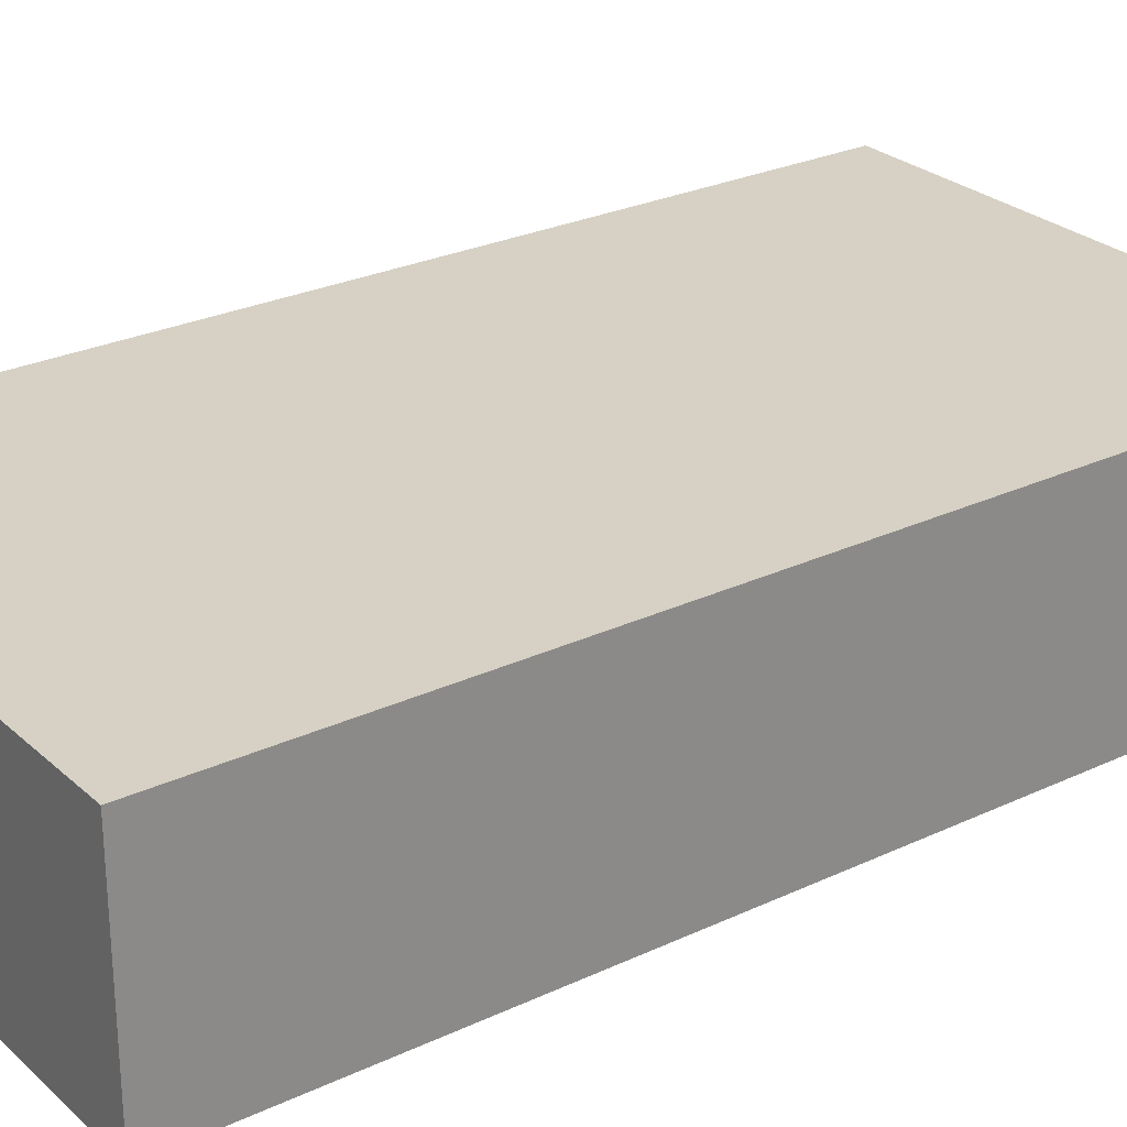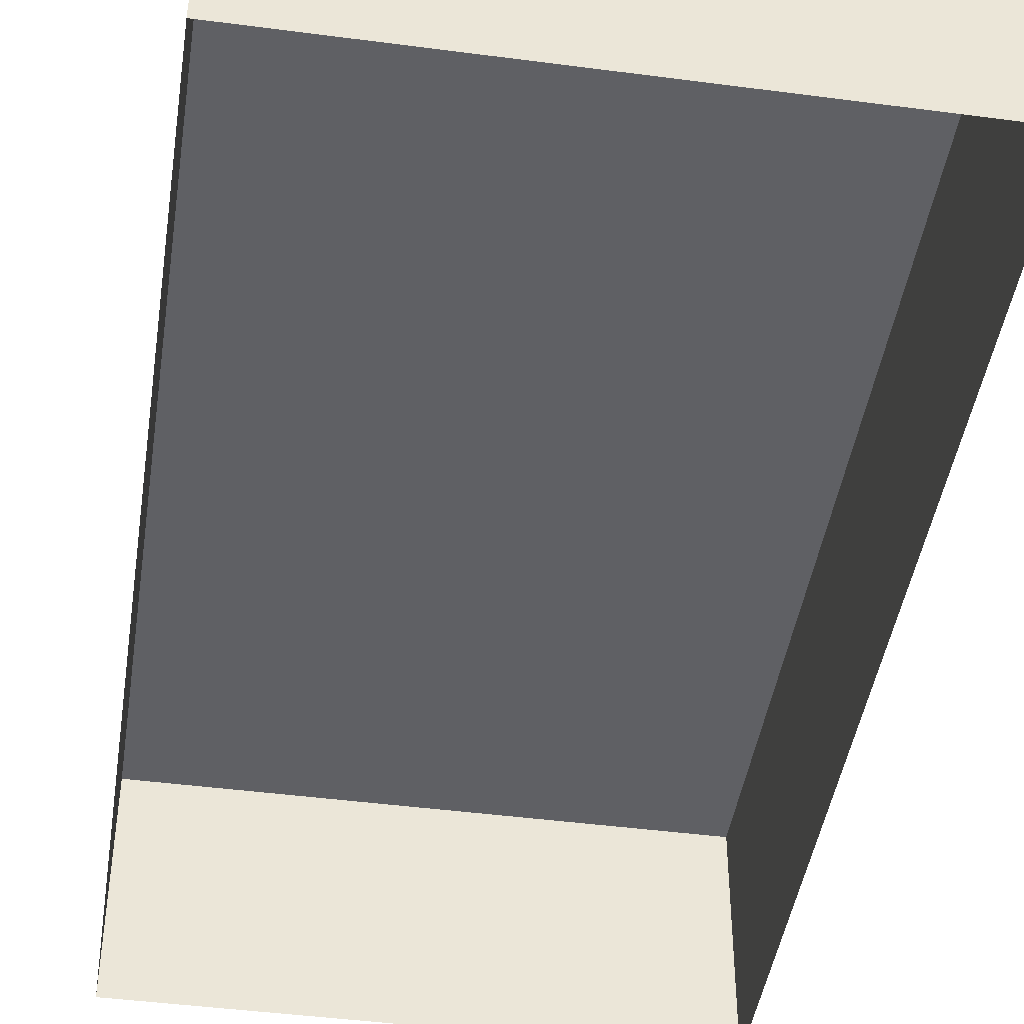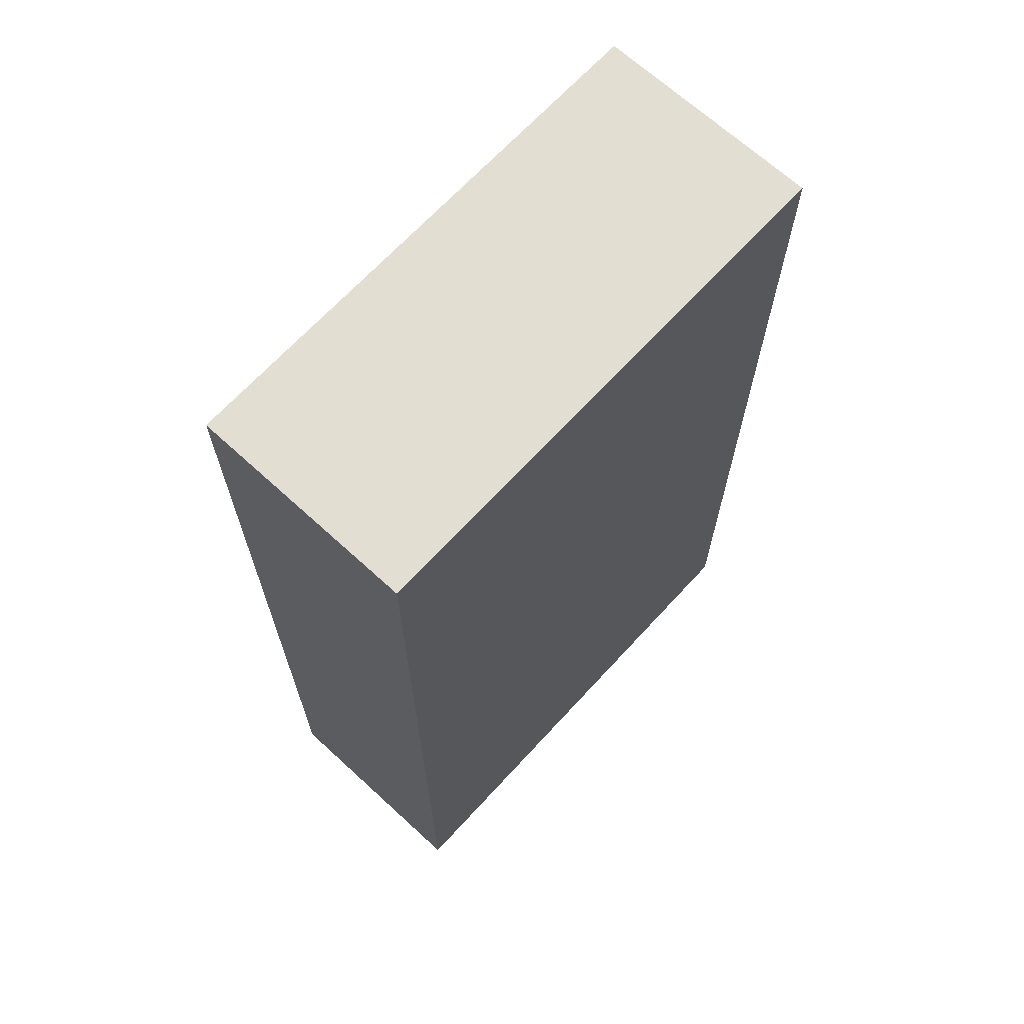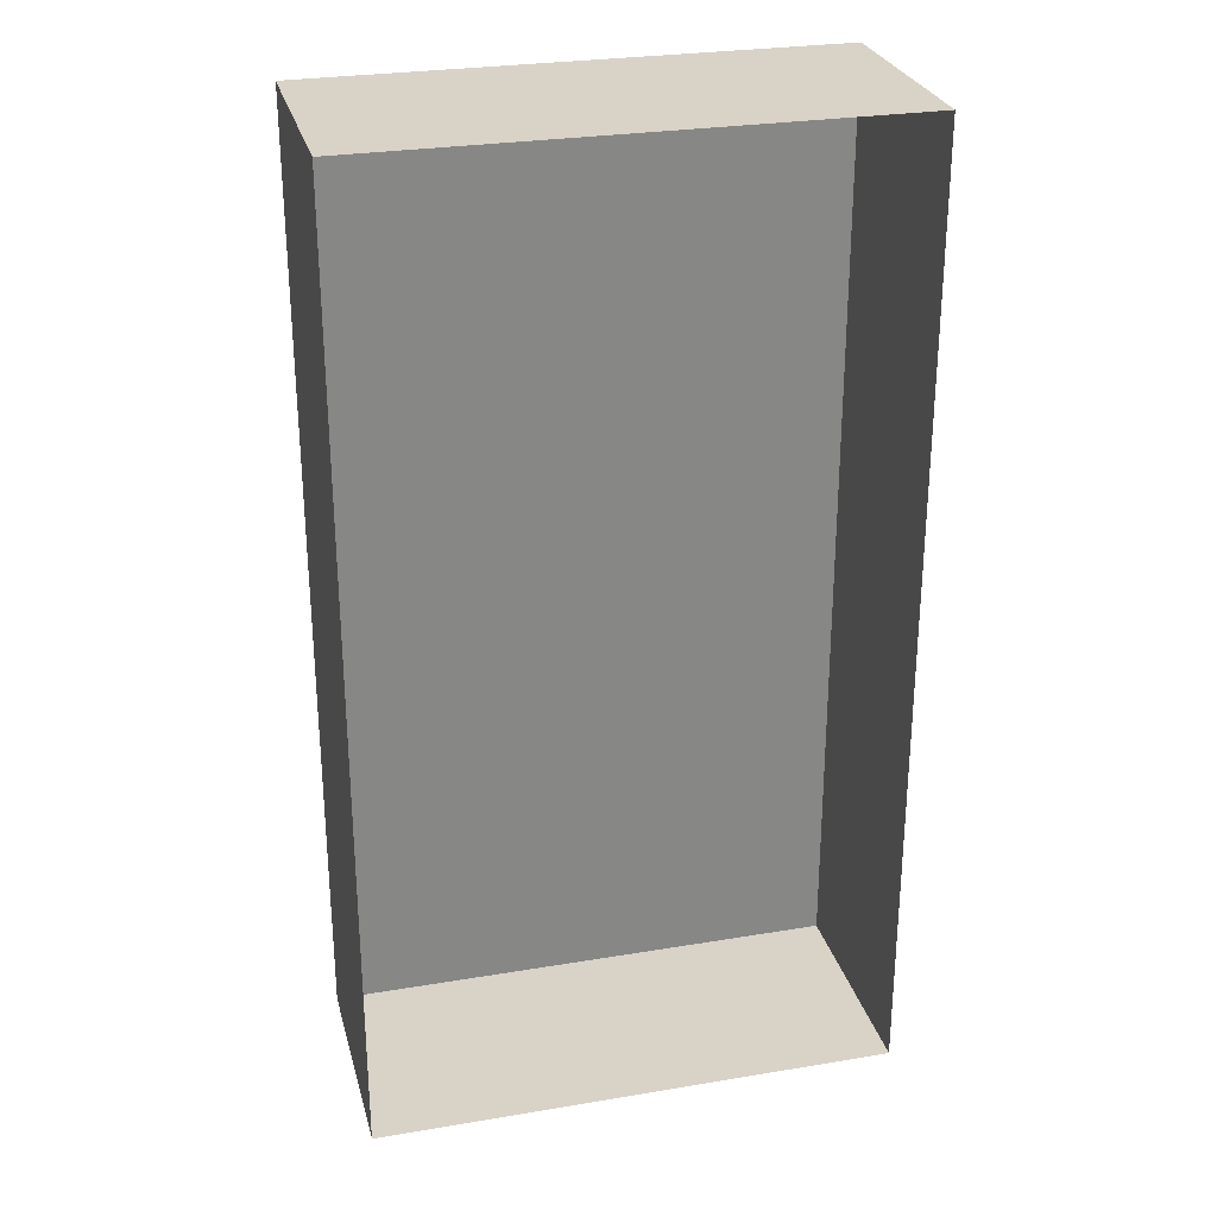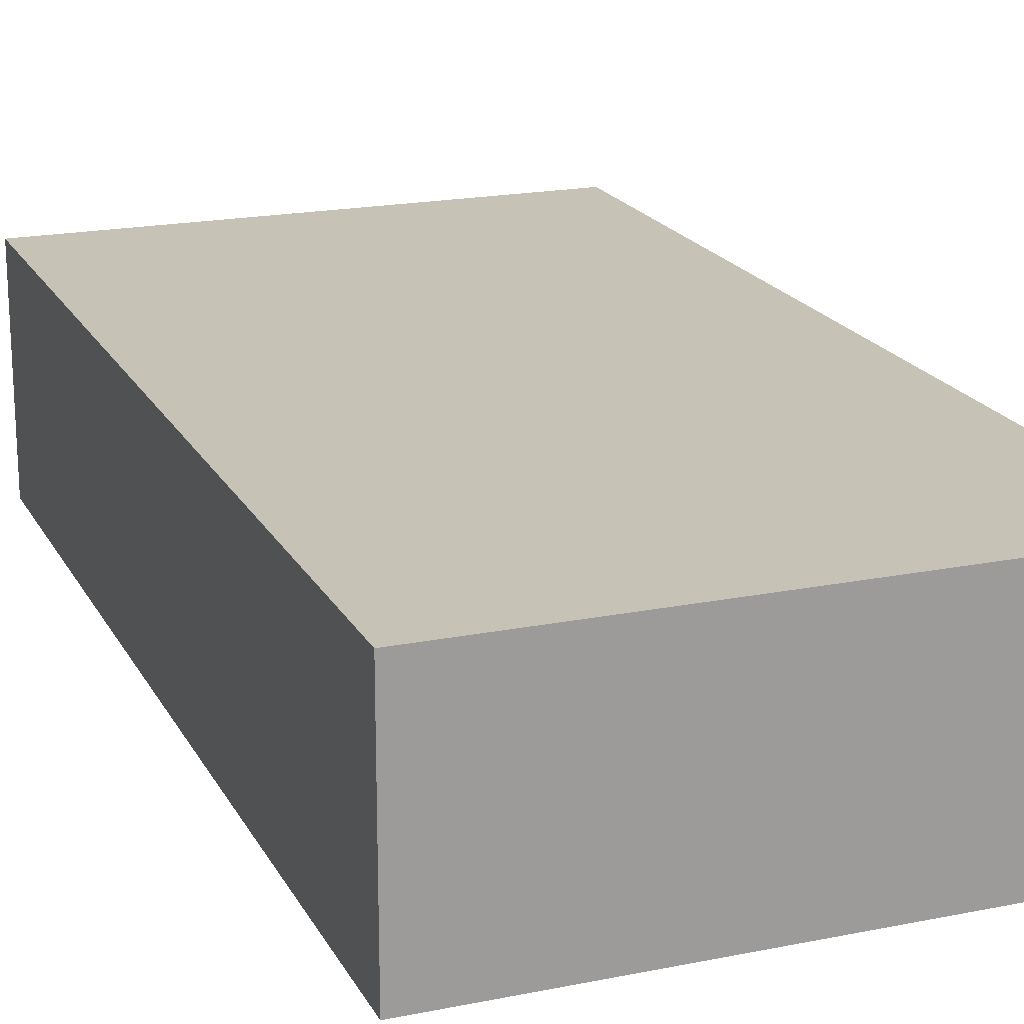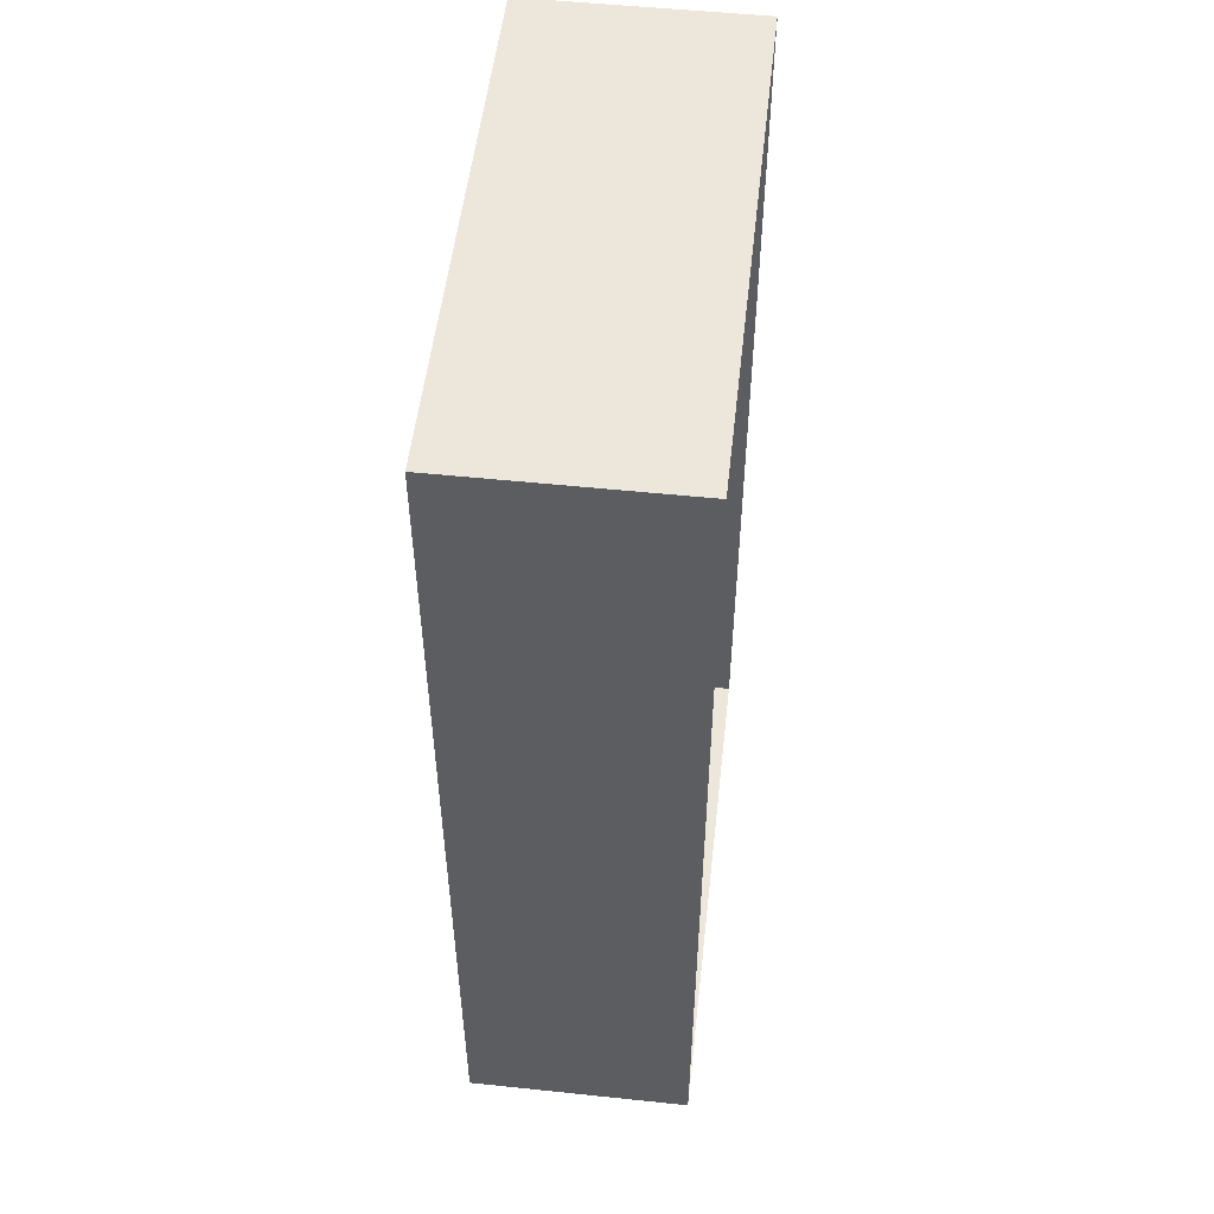
<metadata>
{"format":"obj","ext":"obj","renderer":"f3d","projection":"perspective","resolution":1024,"background":"white","views":[{"elev":26.7,"azim":-126.2,"up":"+Y"},{"elev":-44.7,"azim":171.3,"up":"+Y"},{"elev":67.8,"azim":132.6,"up":"+Z"},{"elev":27.8,"azim":-14.3,"up":"+Z"},{"elev":19.3,"azim":-20.8,"up":"+Y"},{"elev":52.7,"azim":-83.6,"up":"+Z"}]}
</metadata>
<code>
o PsShelvingUnit_206_4
v -0.3024 0.2528 0.177
v 0.3024 0.2528 -0.9344
v -0.3024 0.2528 -0.9344
v 0.3024 0.2528 0.177
v 0.3024 -0.007142 0.177
v 0.3024 -0.007141 -0.9344
v -0.3024 -0.007145 -0.9344
v -0.3024 -0.007145 0.177
f 1 2 3
f 1 4 2
f 5 2 4
f 5 6 2
f 6 3 2
f 6 7 3
f 7 1 3
f 7 8 1
f 8 4 1
f 8 5 4

</code>
